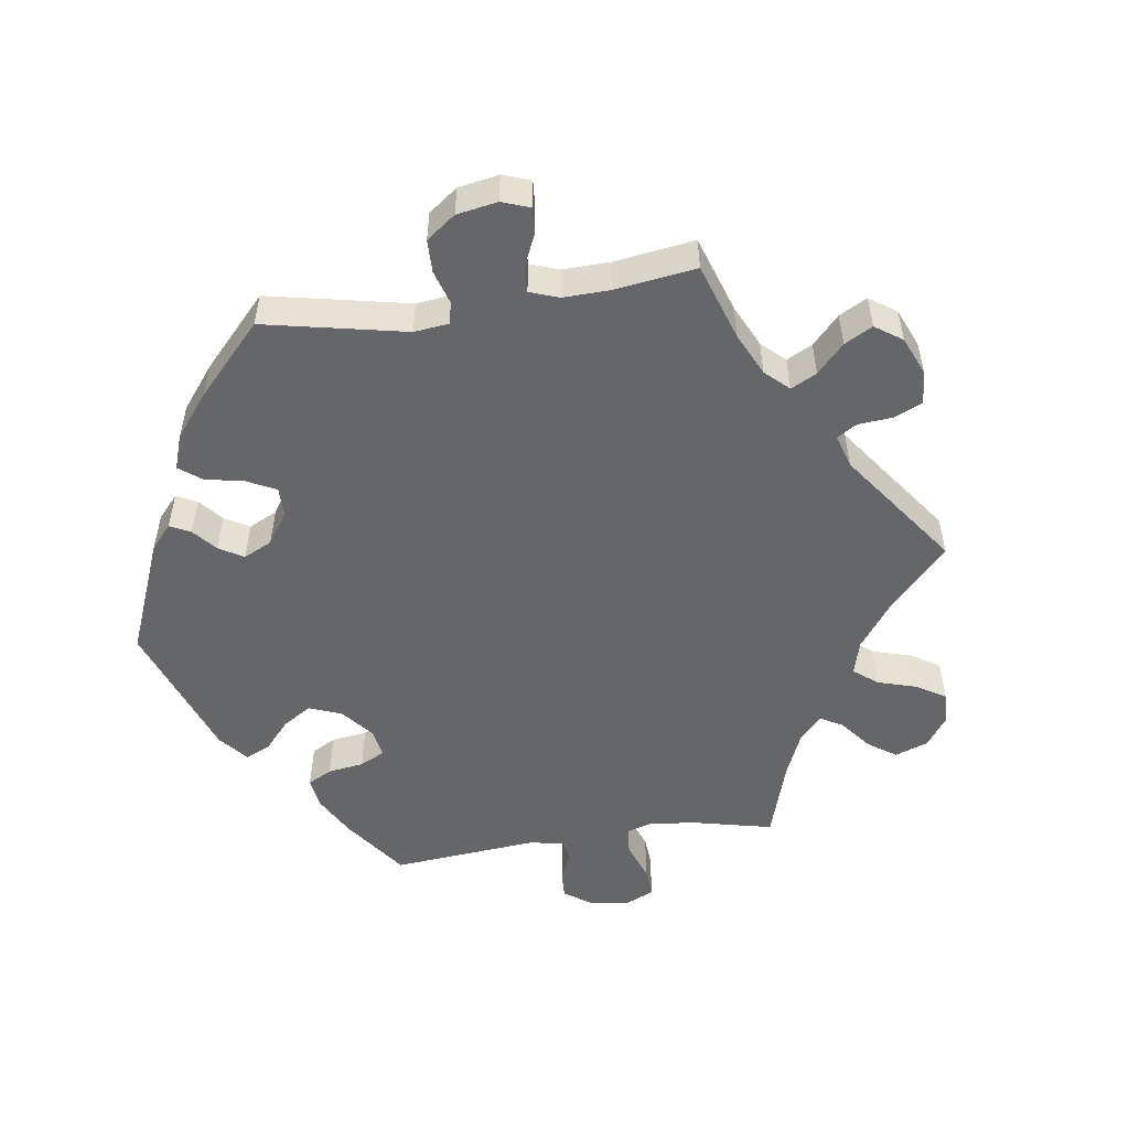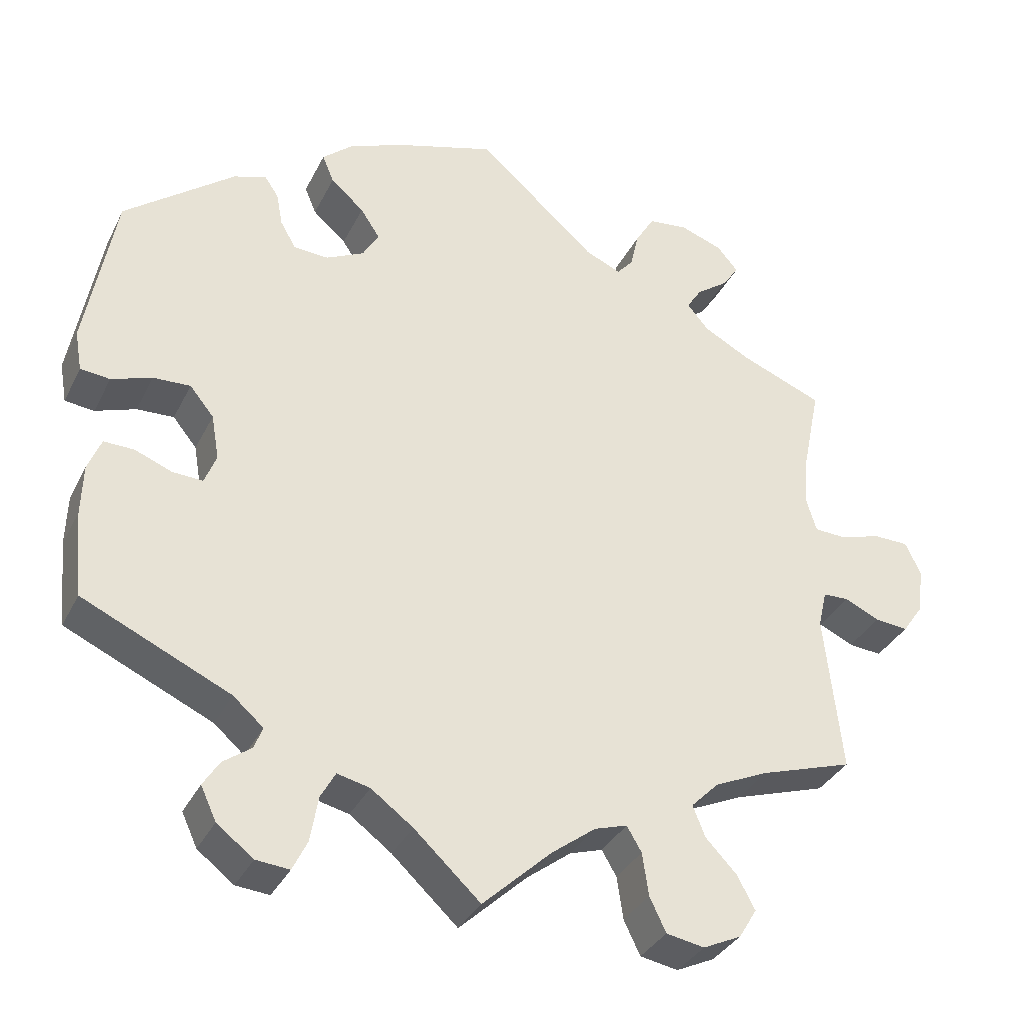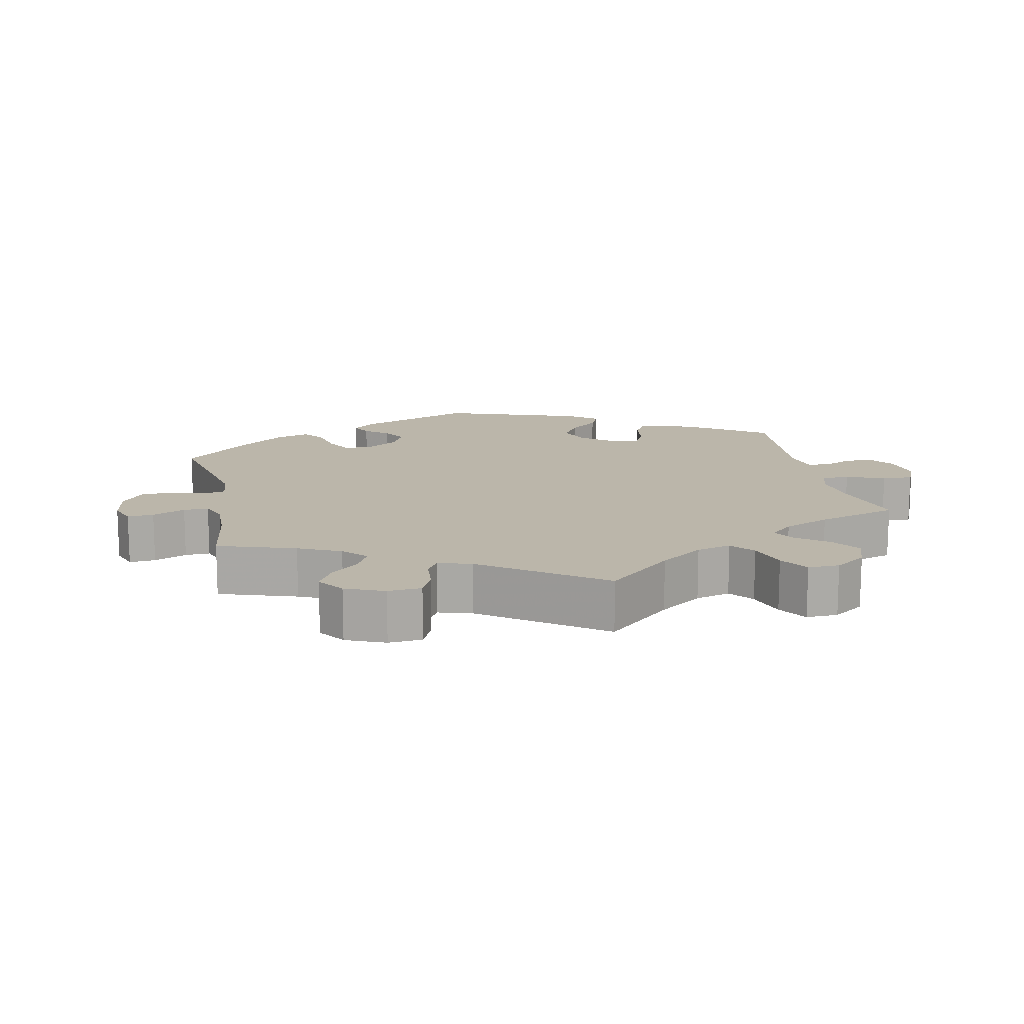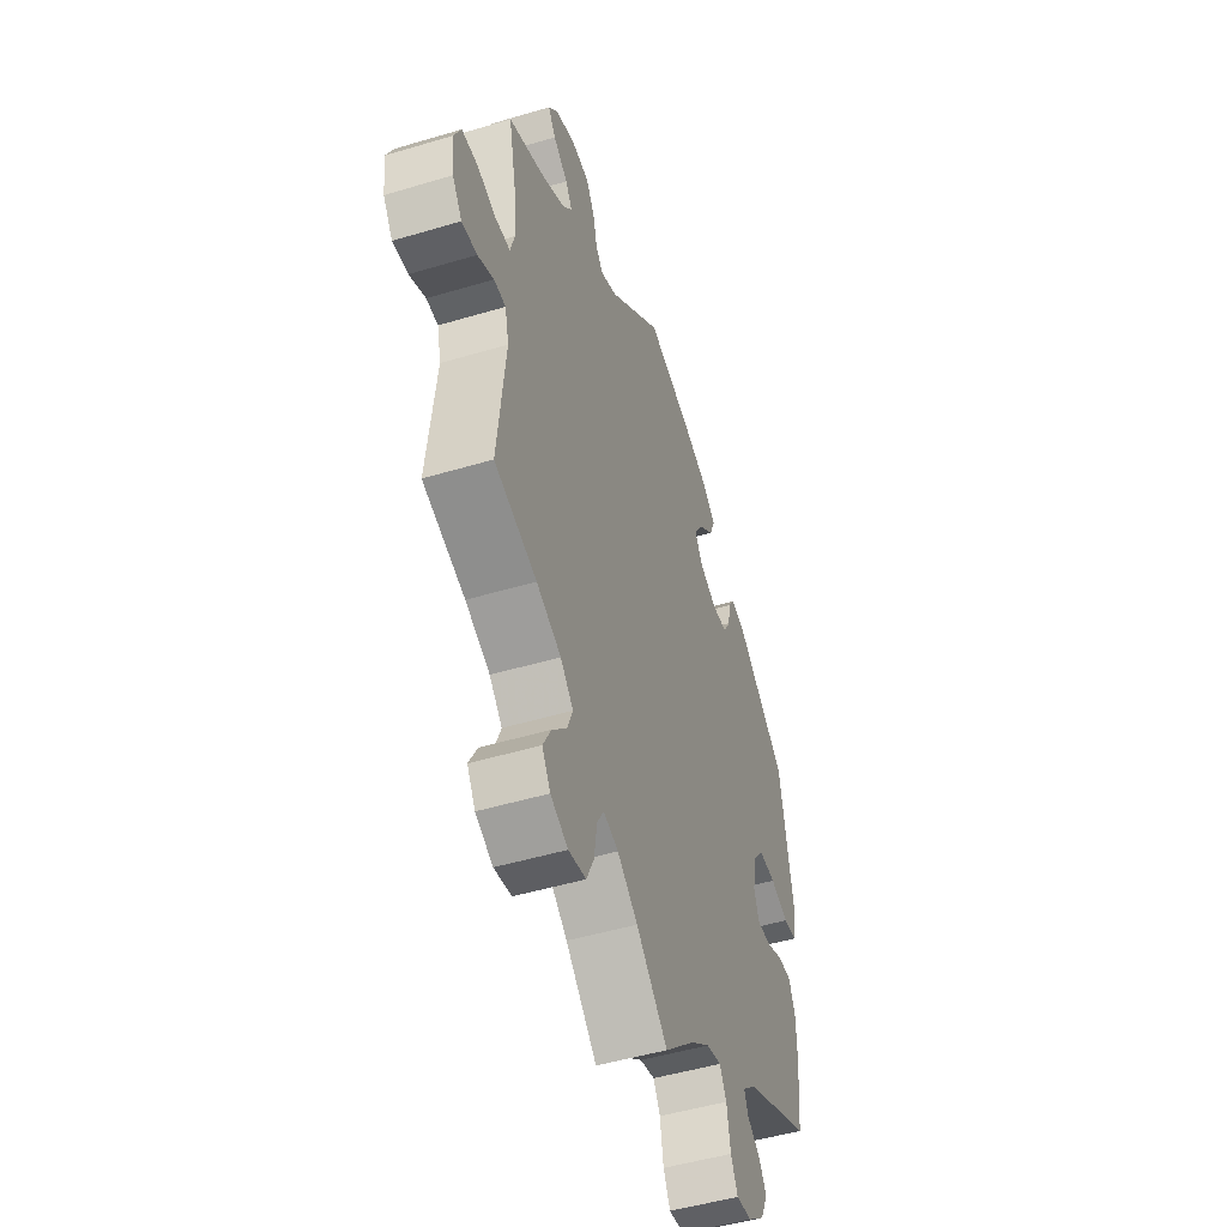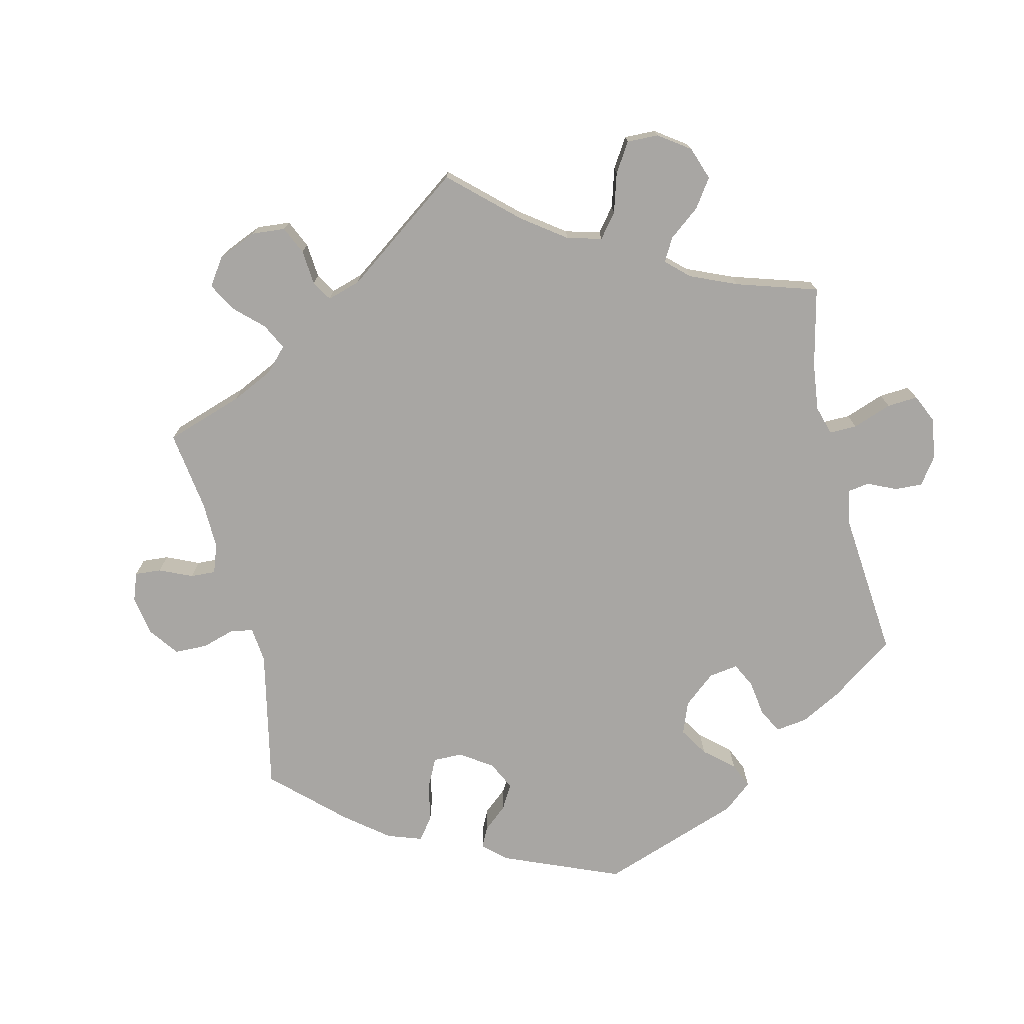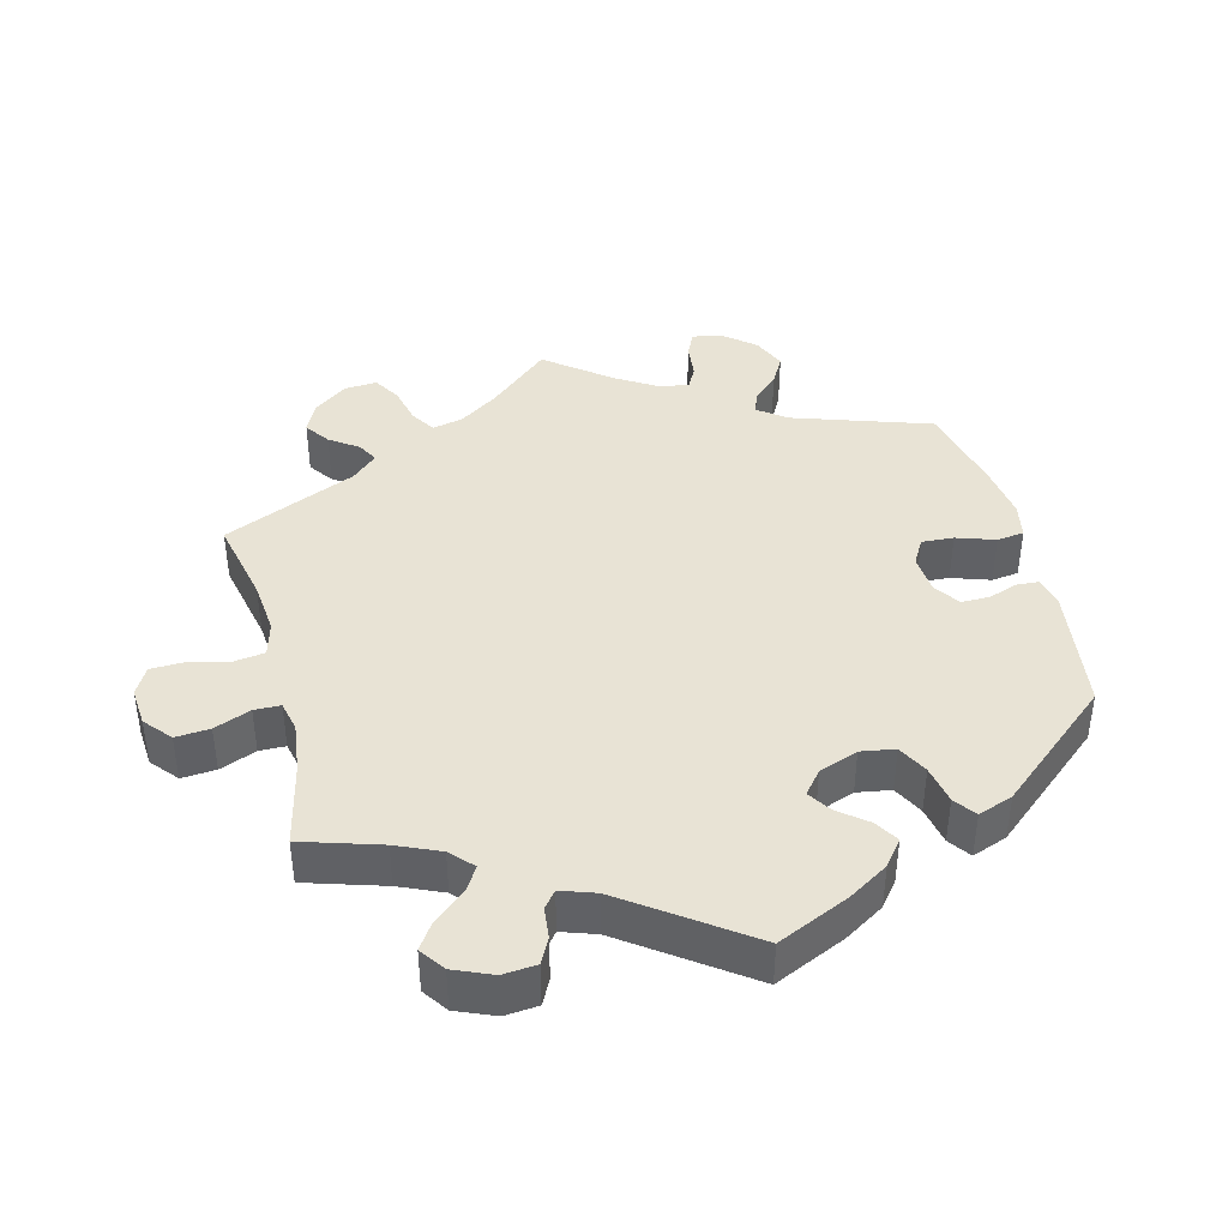
<metadata>
{"format":"obj","ext":"obj","renderer":"f3d","projection":"perspective","resolution":1024,"background":"white","views":[{"elev":-51.9,"azim":38.3,"up":"+Y"},{"elev":-34.4,"azim":-23.5,"up":"+Z"},{"elev":14.0,"azim":108.0,"up":"+Y"},{"elev":-48.9,"azim":108.4,"up":"+Z"},{"elev":-74.3,"azim":133.2,"up":"+Y"},{"elev":41.1,"azim":-134.3,"up":"+Y"}]}
</metadata>
<code>
v -0.511 0.07 -0.178
v -0.509 0.07 -0.112
v -0.492 0.07 -0.07
v -0.453 0.07 -0.071
v -0.405 0.07 -0.09
v -0.366 0.07 -0.092
v -0.351 0.07 -0.053
v -0.361 0.07 0.005
v -0.392 0.07 0.043
v -0.44 0.07 0.041
v -0.492 0.07 0.023
v -0.53 0.07 0.027
v -0.539 0.07 0.079
v -0.501 0.07 0.288
v -0.359 0.07 0.398
v -0.317 0.07 0.412
v -0.299 0.07 0.385
v -0.291 0.07 0.342
v -0.271 0.07 0.307
v -0.226 0.07 0.304
v -0.177 0.07 0.328
v -0.156 0.07 0.364
v -0.181 0.07 0.402
v -0.224 0.07 0.44
v -0.239 0.07 0.476
v -0.2 0.07 0.51
v -0.128 0.07 0.539
v 0 0.07 0.578
v 0.153 0.07 0.442
v 0.199 0.07 0.422
v 0.22 0.07 0.446
v 0.231 0.07 0.494
v 0.255 0.07 0.534
v 0.306 0.07 0.54
v 0.361 0.07 0.52
v 0.388 0.07 0.488
v 0.367 0.07 0.457
v 0.326 0.07 0.427
v 0.307 0.07 0.397
v 0.335 0.07 0.364
v 0.394 0.07 0.332
v 0.501 0.07 0.289
v 0.478 0.07 0.176
v 0.473 0.07 0.11
v 0.486 0.07 0.067
v 0.527 0.07 0.065
v 0.58 0.07 0.081
v 0.625 0.07 0.08
v 0.645 0.07 0.038
v 0.638 0.07 -0.021
v 0.611 0.07 -0.06
v 0.568 0.07 -0.056
v 0.523 0.07 -0.035
v 0.49 0.07 -0.036
v 0.479 0.07 -0.084
v 0.501 0.07 -0.289
v 0.382 0.07 -0.327
v 0.313 0.07 -0.358
v 0.277 0.07 -0.394
v 0.293 0.07 -0.434
v 0.333 0.07 -0.476
v 0.356 0.07 -0.519
v 0.333 0.07 -0.557
v 0.284 0.07 -0.58
v 0.235 0.07 -0.571
v 0.214 0.07 -0.527
v 0.206 0.07 -0.472
v 0.187 0.07 -0.44
v 0.145 0.07 -0.453
v 0.088 0.07 -0.496
v 0 0.07 -0.578
v -0.085 0.07 -0.499
v -0.139 0.07 -0.459
v -0.181 0.07 -0.449
v -0.2 0.07 -0.483
v -0.21 0.07 -0.541
v -0.229 0.07 -0.58
v -0.272 0.07 -0.576
v -0.319 0.07 -0.54
v -0.339 0.07 -0.497
v -0.318 0.07 -0.464
v -0.282 0.07 -0.438
v -0.271 0.07 -0.41
v -0.31 0.07 -0.376
v -0.5 0.07 -0.289
v -0.511 0 -0.178
v -0.509 0 -0.112
v -0.492 0 -0.07
v -0.453 0 -0.071
v -0.405 0 -0.09
v -0.366 0 -0.092
v -0.351 0 -0.053
v -0.361 0 0.005
v -0.392 0 0.043
v -0.44 0 0.041
v -0.492 0 0.023
v -0.53 0 0.027
v -0.539 0 0.079
v -0.501 0 0.288
v -0.359 0 0.398
v -0.317 0 0.412
v -0.299 0 0.385
v -0.291 0 0.342
v -0.271 0 0.307
v -0.226 0 0.304
v -0.177 0 0.328
v -0.156 0 0.364
v -0.181 0 0.402
v -0.224 0 0.44
v -0.239 0 0.476
v -0.2 0 0.51
v -0.128 0 0.539
v 0 0 0.578
v 0.153 0 0.442
v 0.199 0 0.422
v 0.22 0 0.446
v 0.231 0 0.494
v 0.255 0 0.534
v 0.306 0 0.54
v 0.361 0 0.52
v 0.388 0 0.488
v 0.367 0 0.457
v 0.326 0 0.427
v 0.307 0 0.397
v 0.335 0 0.364
v 0.394 0 0.332
v 0.501 0 0.289
v 0.478 0 0.176
v 0.473 0 0.11
v 0.486 0 0.067
v 0.527 0 0.065
v 0.58 0 0.081
v 0.625 0 0.08
v 0.645 0 0.038
v 0.638 0 -0.021
v 0.611 0 -0.06
v 0.568 0 -0.056
v 0.523 0 -0.035
v 0.49 0 -0.036
v 0.479 0 -0.084
v 0.501 0 -0.289
v 0.382 0 -0.327
v 0.313 0 -0.358
v 0.277 0 -0.394
v 0.293 0 -0.434
v 0.333 0 -0.476
v 0.356 0 -0.519
v 0.333 0 -0.557
v 0.284 0 -0.58
v 0.235 0 -0.571
v 0.214 0 -0.527
v 0.206 0 -0.472
v 0.187 0 -0.44
v 0.145 0 -0.453
v 0.088 0 -0.496
v 0 0 -0.578
v -0.085 0 -0.499
v -0.139 0 -0.459
v -0.181 0 -0.449
v -0.2 0 -0.483
v -0.21 0 -0.541
v -0.229 0 -0.58
v -0.272 0 -0.576
v -0.319 0 -0.54
v -0.339 0 -0.497
v -0.318 0 -0.464
v -0.282 0 -0.438
v -0.271 0 -0.41
v -0.31 0 -0.376
v -0.5 0 -0.289
f 84 85 1 2
f 83 84 2 3
f 79 80 81 82
f 79 82 83
f 78 79 83
f 75 76 77 78
f 74 75 78 83
f 73 74 83 3
f 70 71 72
f 69 70 72 73
f 68 69 73 3
f 64 65 66 67
f 64 67 68
f 63 64 68
f 60 61 62 63
f 59 60 63 68
f 58 59 68 3
f 55 56 57
f 54 55 57 58
f 50 51 52 53
f 50 53 54
f 49 50 54
f 46 47 48 49
f 45 46 49 54
f 44 45 54 58
f 41 42 43
f 40 41 43 44
f 39 40 44 58
f 35 36 37 38
f 35 38 39
f 34 35 39
f 31 32 33 34
f 30 31 34 39
f 26 27 28 29
f 26 29 30
f 23 24 25 26
f 22 23 26 30
f 21 22 30 39
f 15 16 17 18
f 15 18 19
f 14 15 19
f 13 14 19 20
f 10 11 12 13
f 9 10 13 20
f 3 4 5
f 58 3 5
f 58 5 6
f 39 58 6 7
f 21 39 7 8
f 8 9 20 21
f 87 86 170 169
f 88 87 169 168
f 167 166 165 164
f 168 167 164
f 168 164 163
f 163 162 161 160
f 168 163 160 159
f 88 168 159 158
f 157 156 155
f 158 157 155 154
f 88 158 154 153
f 152 151 150 149
f 153 152 149
f 153 149 148
f 148 147 146 145
f 153 148 145 144
f 88 153 144 143
f 142 141 140
f 143 142 140 139
f 138 137 136 135
f 139 138 135
f 139 135 134
f 134 133 132 131
f 139 134 131 130
f 143 139 130 129
f 128 127 126
f 129 128 126 125
f 143 129 125 124
f 123 122 121 120
f 124 123 120
f 124 120 119
f 119 118 117 116
f 124 119 116 115
f 114 113 112 111
f 115 114 111
f 111 110 109 108
f 115 111 108 107
f 124 115 107 106
f 103 102 101 100
f 104 103 100
f 104 100 99
f 105 104 99 98
f 98 97 96 95
f 105 98 95 94
f 90 89 88
f 90 88 143
f 91 90 143
f 92 91 143 124
f 93 92 124 106
f 106 105 94 93
f 1 86 87 2
f 2 87 88 3
f 3 88 89 4
f 4 89 90 5
f 5 90 91 6
f 6 91 92 7
f 7 92 93 8
f 8 93 94 9
f 9 94 95 10
f 10 95 96 11
f 11 96 97 12
f 12 97 98 13
f 13 98 99 14
f 14 99 100 15
f 15 100 101 16
f 16 101 102 17
f 17 102 103 18
f 18 103 104 19
f 19 104 105 20
f 20 105 106 21
f 21 106 107 22
f 22 107 108 23
f 23 108 109 24
f 24 109 110 25
f 25 110 111 26
f 26 111 112 27
f 27 112 113 28
f 28 113 114 29
f 29 114 115 30
f 30 115 116 31
f 31 116 117 32
f 32 117 118 33
f 33 118 119 34
f 34 119 120 35
f 35 120 121 36
f 36 121 122 37
f 37 122 123 38
f 38 123 124 39
f 39 124 125 40
f 40 125 126 41
f 41 126 127 42
f 42 127 128 43
f 43 128 129 44
f 44 129 130 45
f 45 130 131 46
f 46 131 132 47
f 47 132 133 48
f 48 133 134 49
f 49 134 135 50
f 50 135 136 51
f 51 136 137 52
f 52 137 138 53
f 53 138 139 54
f 54 139 140 55
f 55 140 141 56
f 56 141 142 57
f 57 142 143 58
f 58 143 144 59
f 59 144 145 60
f 60 145 146 61
f 61 146 147 62
f 62 147 148 63
f 63 148 149 64
f 64 149 150 65
f 65 150 151 66
f 66 151 152 67
f 67 152 153 68
f 68 153 154 69
f 69 154 155 70
f 70 155 156 71
f 71 156 157 72
f 72 157 158 73
f 73 158 159 74
f 74 159 160 75
f 75 160 161 76
f 76 161 162 77
f 77 162 163 78
f 78 163 164 79
f 79 164 165 80
f 80 165 166 81
f 81 166 167 82
f 82 167 168 83
f 83 168 169 84
f 84 169 170 85
f 85 170 86 1

</code>
